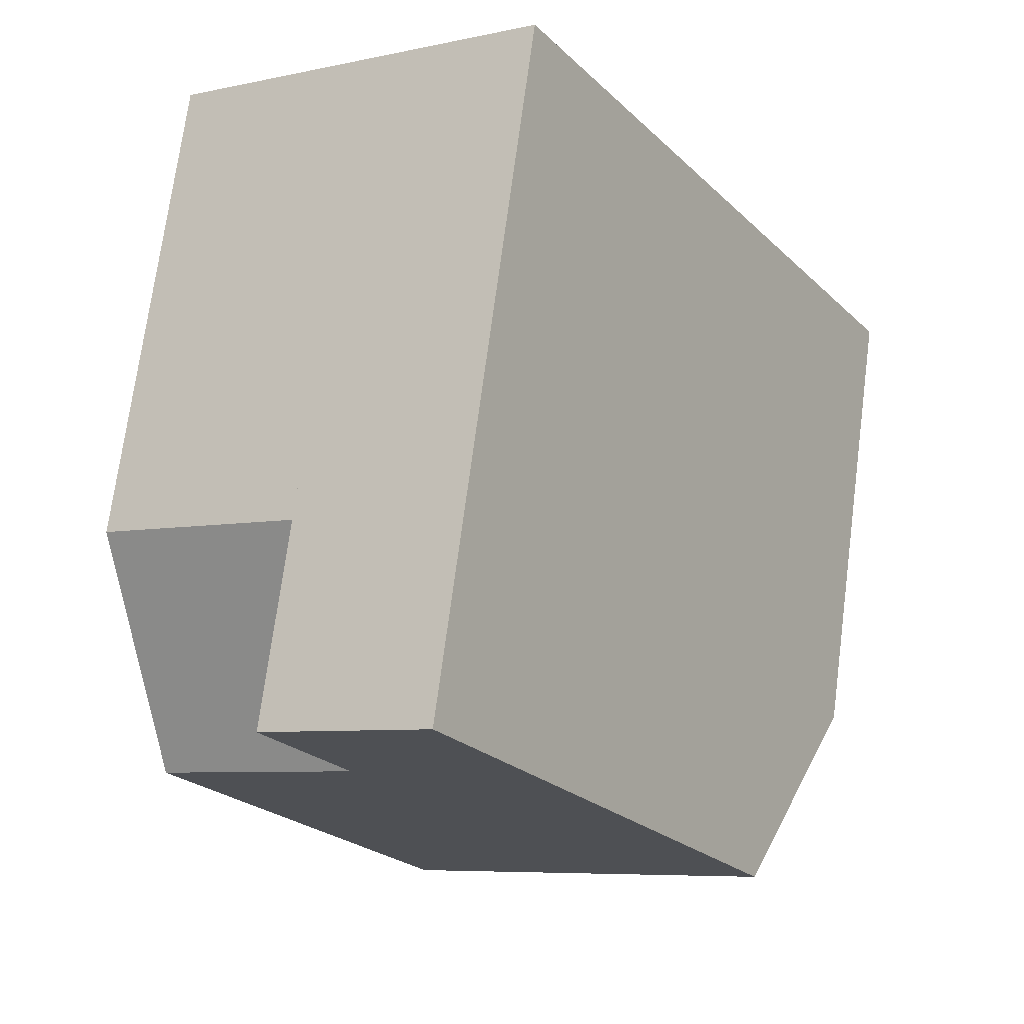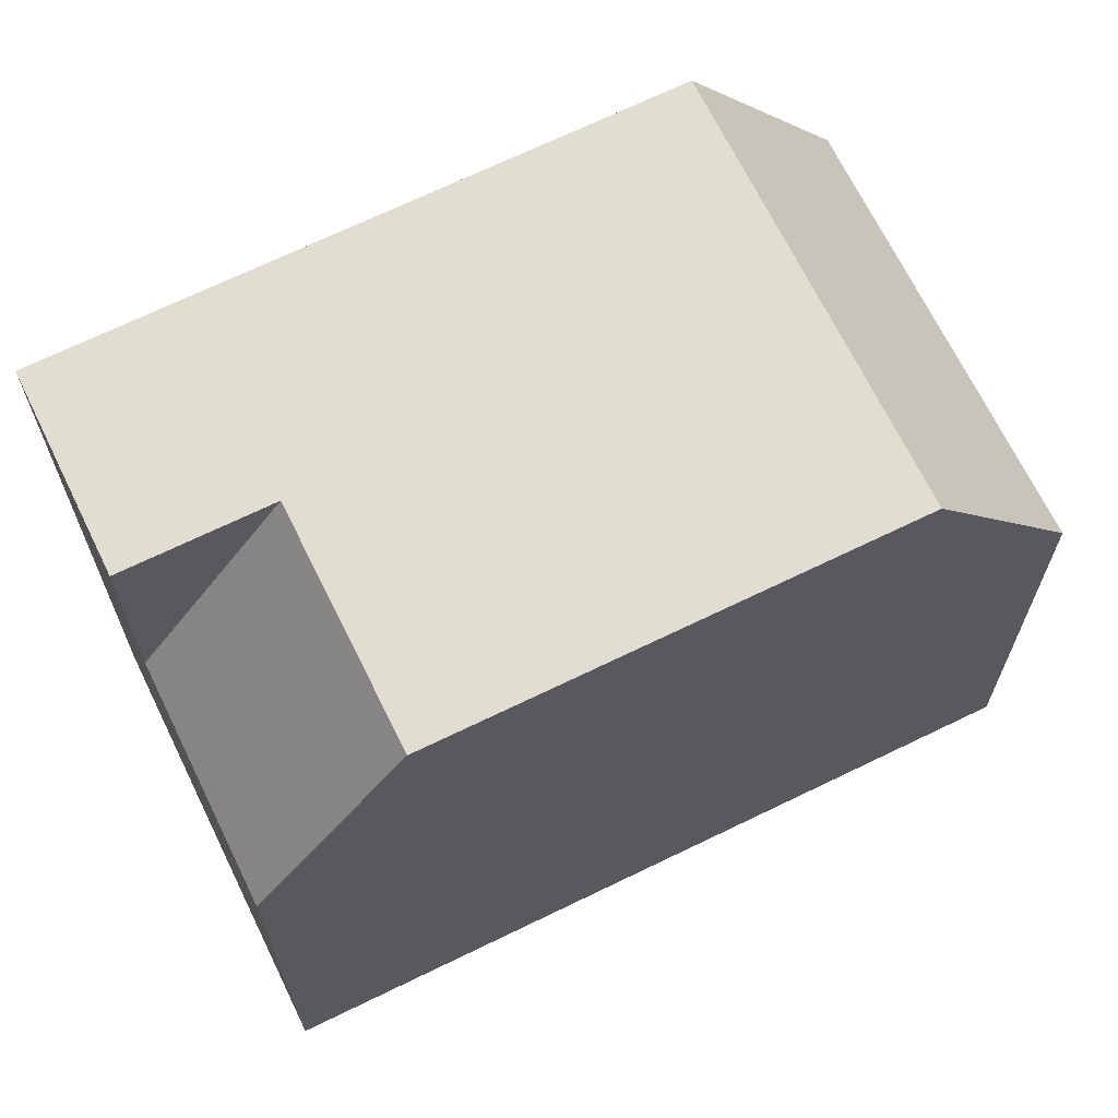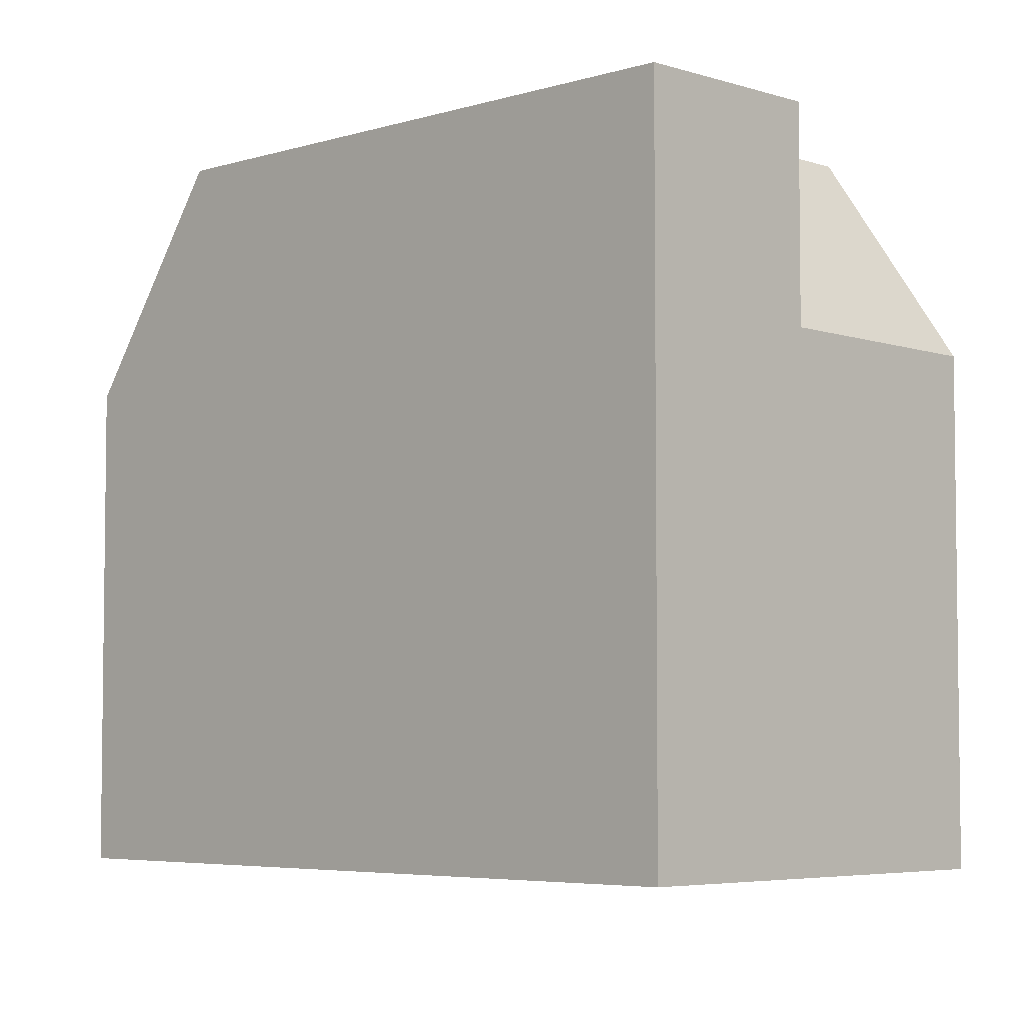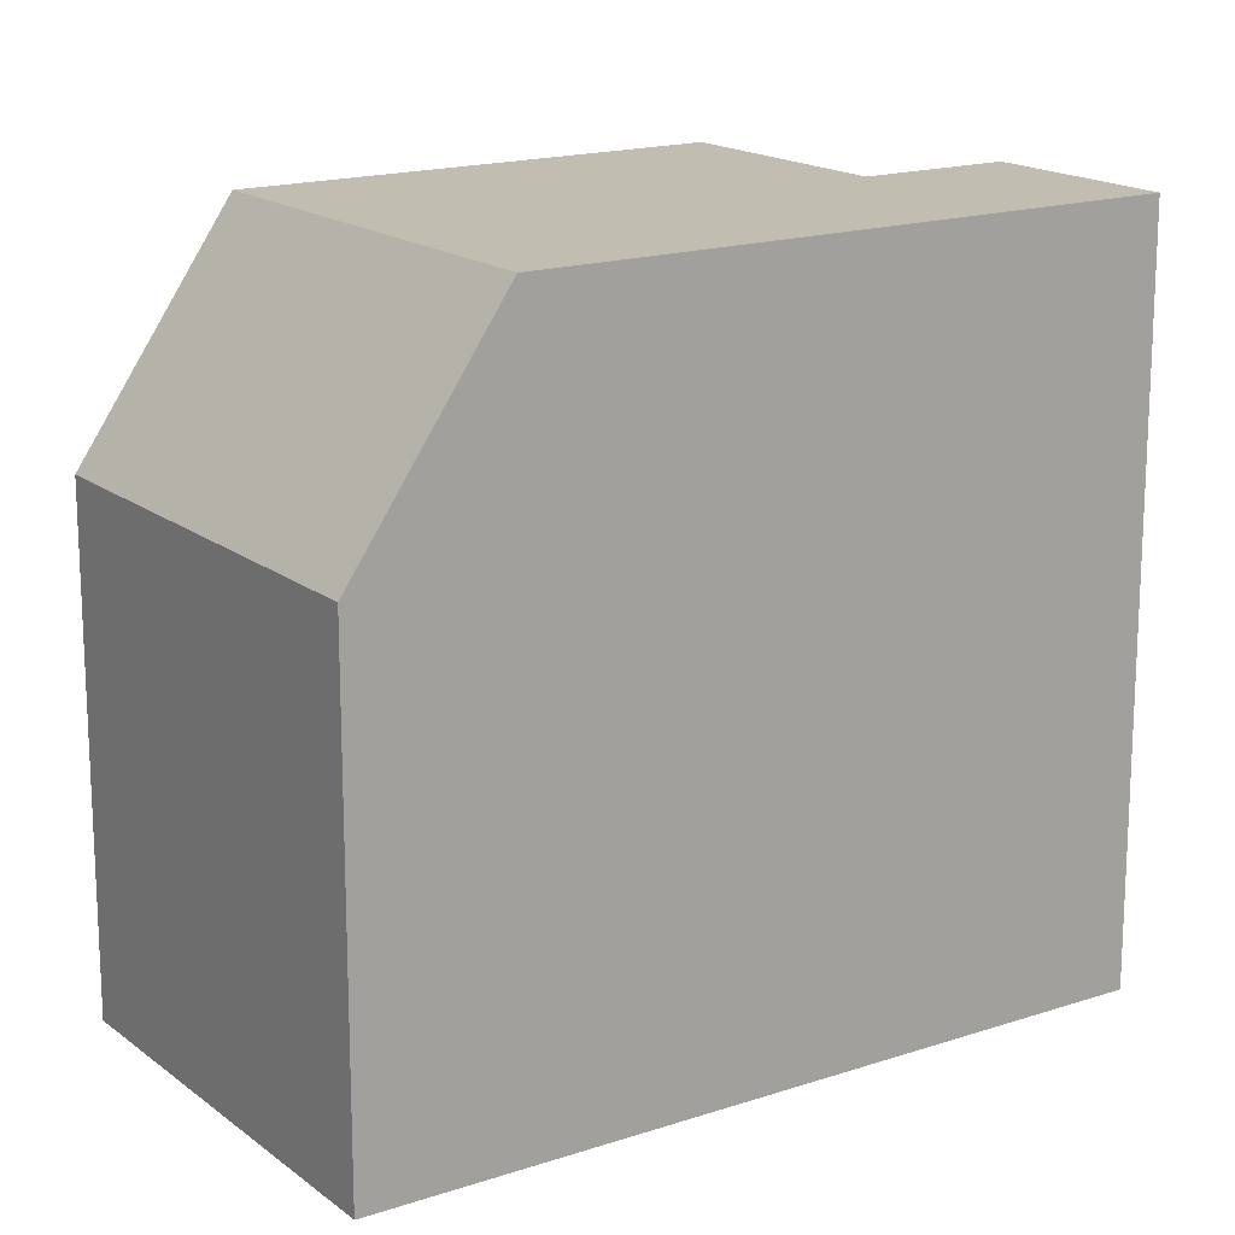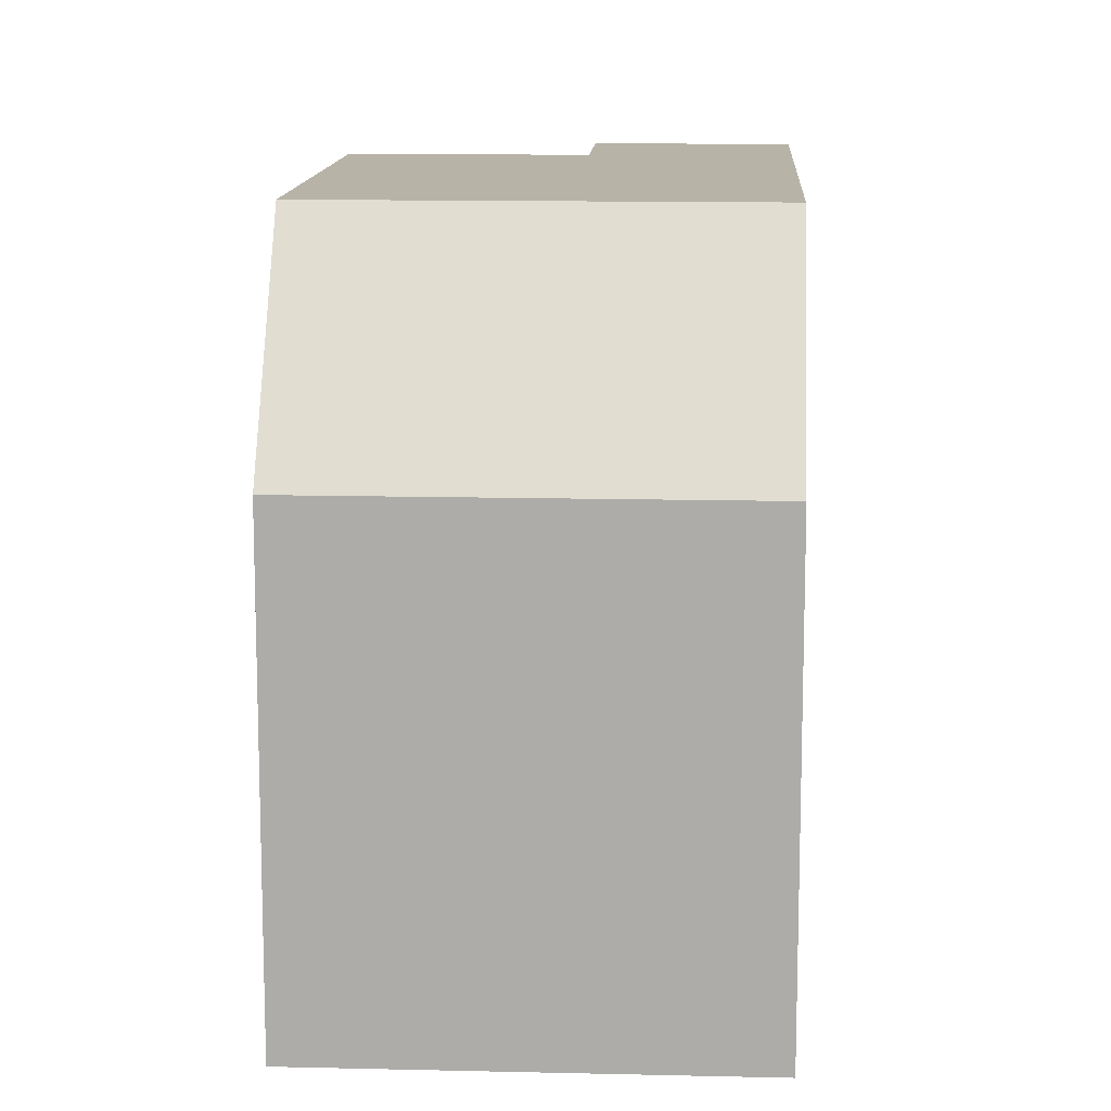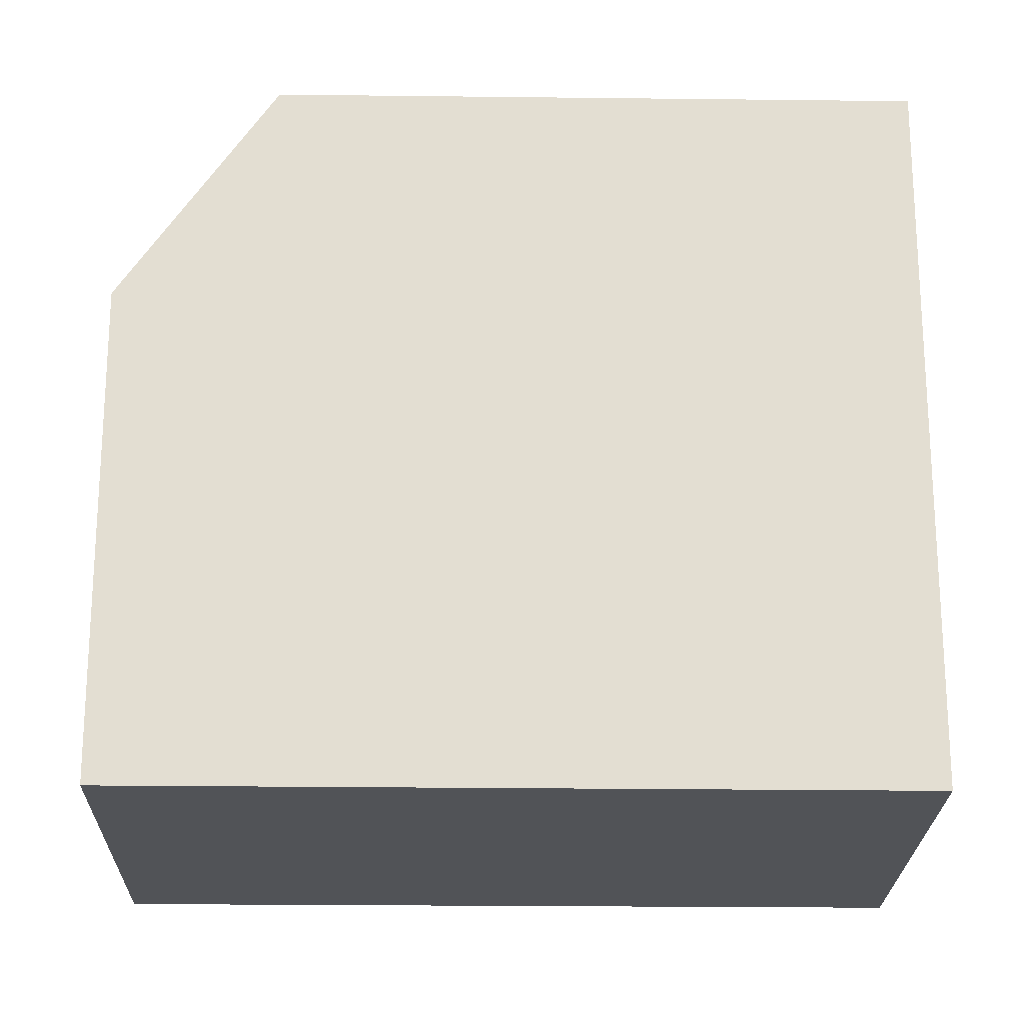
<metadata>
{"format":"obj","ext":"obj","renderer":"f3d","projection":"perspective","resolution":1024,"background":"white","views":[{"elev":71.9,"azim":7.5,"up":"+Y"},{"elev":68.7,"azim":-83.4,"up":"+Z"},{"elev":-4.9,"azim":167.1,"up":"+Z"},{"elev":16.9,"azim":88.8,"up":"+Z"},{"elev":12.5,"azim":35.9,"up":"+Z"},{"elev":-22.1,"azim":121.4,"up":"+Z"}]}
</metadata>
<code>
v -163 -715.4 8.719
v -157.8 -723.4 5.989
v -162.4 -726.4 5.994
v -167.5 -718.3 6.114
v -158.8 -721.9 8.708
v -163.4 -724.8 8.71
v -162 -716.9 8.716
v -166.5 -719.9 8.718
v -166.5 -719.9 8.718
v -163.4 -724.8 8.71
v -160.9 -723.2 8.709
v -164 -718.3 8.717
v -165 -716.7 8.72
v -164.6 -717.4 8.719
v -162.5 -716.1 8.718
v -165 -716.8 8.72
v -162.9 -715.4 8.719
v -162.5 -716.1 8.718
v -162.9 -715.4 8.719
v -163 -715.4 8.719
v -163.2 -715.6 8.719
v -162.8 -716.3 8.718
v -163.3 -715.6 8.719
v -163.4 -724.8 8.71
v -158.8 -721.9 8.708
v -166.5 -719.9 8.718
v -165 -716.7 8.72
v -165 -716.7 6.141
v -164 -718.3 8.717
v -162.3 -726.4 5.994
v -163.4 -724.8 8.71
v -166.5 -719.9 8.718
v -167.5 -718.3 6.114
v -160.9 -723.2 8.709
v -159.9 -724.8 5.991
v -164 -718.3 8.717
v -165 -716.7 6.141
v -167.1 -719 7.273
v -167.1 -719 7.273
v -164.6 -717.4 7.28
v -164.6 -717.4 8.719
v -164.6 -717.4 7.28
v -165 -716.8 6.226
v -165 -716.8 8.72
v -167.5 -718.4 6.219
v -167.5 -718.4 6.219
v -165 -716.8 6.226
v -158.8 -721.9 8.708
v -162 -716.9 8.716
v -158.8 -721.9 8.708
v -157.8 -723.4 5.989
v -162.3 -717.1 8.716
v -159.1 -722 8.708
v -158.1 -723.6 5.989
v -159.1 -722 8.708
v -158.5 -722.5 7.7
v -158.4 -722.4 7.7
v -160.5 -723.8 7.702
v -158.7 -722.6 7.7
v -163 -725.4 7.705
v -163 -725.4 7.705
v -157.8 -723.4 6.038
v -157.8 -723.4 6.038
v -159.9 -724.8 6.04
v -158.1 -723.6 6.038
v -162.4 -726.3 6.043
v -162.4 -726.3 6.043
v -158.4 -722.5 7.671
v -158.4 -722.5 7.671
v -160.5 -723.8 7.674
v -158.7 -722.7 7.672
v -163 -725.4 7.677
v -163 -725.4 7.677
v -162.9 -715.4 8.719
v -163 -715.4 8.719
v -163 -715.4 0
v -162.9 -715.4 0
v -157.8 -723.4 5.989
v -157.8 -723.4 5.989
v -157.8 -723.4 0
v -157.8 -723.4 0
v -162.4 -726.3 6.043
v -162.4 -726.4 5.994
v -162.4 -726.4 0
v -162.4 -726.3 0
v -167.5 -718.3 6.114
v -167.5 -718.3 6.114
v -167.5 -718.3 0
v -167.5 -718.3 0
v -166.5 -719.9 8.718
v -163.4 -724.8 8.71
v -163.4 -724.8 0
v -166.5 -719.9 0
v -158.8 -721.9 8.708
v -162 -716.9 8.716
v -162 -716.9 0
v -158.8 -721.9 0
v -163.3 -715.6 8.719
v -165 -716.7 8.72
v -165 -716.7 0
v -163.3 -715.6 0
v -162 -716.9 8.716
v -162.5 -716.1 8.718
v -162.5 -716.1 0
v -162 -716.9 0
v -162.5 -716.1 8.718
v -162.9 -715.4 8.719
v -162.9 -715.4 0
v -162.5 -716.1 0
v -163 -715.4 8.719
v -163 -715.4 8.719
v -163 -715.4 0
v -163 -715.4 0
v -163 -715.4 8.719
v -163.3 -715.6 8.719
v -163.3 -715.6 0
v -163 -715.4 0
v -158.4 -722.4 7.7
v -158.8 -721.9 8.708
v -158.8 -721.9 0
v -158.4 -722.4 0
v -167.1 -719 7.273
v -166.5 -719.9 8.718
v -166.5 -719.9 0
v -167.1 -719 -8.882e-16
v -162.4 -726.4 5.994
v -162.3 -726.4 5.994
v -162.3 -726.4 -8.882e-16
v -162.4 -726.4 0
v -165 -716.7 6.141
v -167.5 -718.3 6.114
v -167.5 -718.3 0
v -165 -716.7 0
v -162.3 -726.4 5.994
v -159.9 -724.8 5.991
v -159.9 -724.8 0
v -162.3 -726.4 -8.882e-16
v -167.5 -718.4 6.219
v -167.1 -719 7.273
v -167.1 -719 -8.882e-16
v -167.5 -718.4 0
v -167.5 -718.3 6.114
v -167.5 -718.4 6.219
v -167.5 -718.4 0
v -167.5 -718.3 0
v -158.1 -723.6 5.989
v -157.8 -723.4 5.989
v -157.8 -723.4 0
v -158.1 -723.6 0
v -159.9 -724.8 5.991
v -158.1 -723.6 5.989
v -158.1 -723.6 0
v -159.9 -724.8 0
v -158.4 -722.5 7.671
v -158.4 -722.4 7.7
v -158.4 -722.4 0
v -158.4 -722.5 -8.882e-16
v -163.4 -724.8 8.71
v -163 -725.4 7.705
v -163 -725.4 0
v -163.4 -724.8 0
v -157.8 -723.4 5.989
v -157.8 -723.4 6.038
v -157.8 -723.4 0
v -157.8 -723.4 0
v -163 -725.4 7.677
v -162.4 -726.3 6.043
v -162.4 -726.3 0
v -163 -725.4 0
v -157.8 -723.4 6.038
v -158.4 -722.5 7.671
v -158.4 -722.5 -8.882e-16
v -157.8 -723.4 0
v -163 -725.4 7.705
v -163 -725.4 7.677
v -163 -725.4 0
v -163 -725.4 0
v -167.5 -718.3 0
v -163 -715.4 0
v -157.8 -723.4 0
v -162.4 -726.4 0
f 64 35 30 66
f 10 6 8 9
f 49 7 5 48
f 20 1 17 19
f 11 10 9 12
f 18 15 7 49
f 19 17 15 18
f 22 14 16 21
f 21 16 13 23
f 21 19 18 22
f 23 20 19 21
f 46 4 33 45
f 41 29 40
f 66 30 3 67
f 62 51 54 65
f 45 33 37 47
f 38 32 26 39
f 44 41 40 43
f 42 36 32 38
f 43 28 27 44
f 45 38 39 46
f 47 42 38 45
f 53 11 12 52
f 52 12 14 22
f 63 2 51 62
f 52 49 48 53
f 22 18 49 52
f 65 54 35 64
f 56 50 25 57
f 58 34 55 59
f 60 31 34 58
f 61 24 31 60
f 59 55 50 56
f 69 63 62 68
f 71 65 64 70
f 70 64 66 72
f 72 66 67 73
f 68 62 65 71
f 68 56 57 69
f 70 58 59 71
f 72 60 58 70
f 73 61 60 72
f 71 59 56 68
f 75 76 77 74
f 79 80 81 78
f 83 84 85 82
f 87 88 89 86
f 91 92 93 90
f 95 96 97 94
f 99 100 101 98
f 103 104 105 102
f 107 108 109 106
f 111 112 113 110
f 115 116 117 114
f 119 120 121 118
f 123 124 125 122
f 127 128 129 126
f 131 132 133 130
f 135 136 137 134
f 139 140 141 138
f 143 144 145 142
f 147 148 149 146
f 151 152 153 150
f 155 156 157 154
f 159 160 161 158
f 163 164 165 162
f 167 168 169 166
f 171 172 173 170
f 175 176 177 174
f 179 180 181 178

</code>
